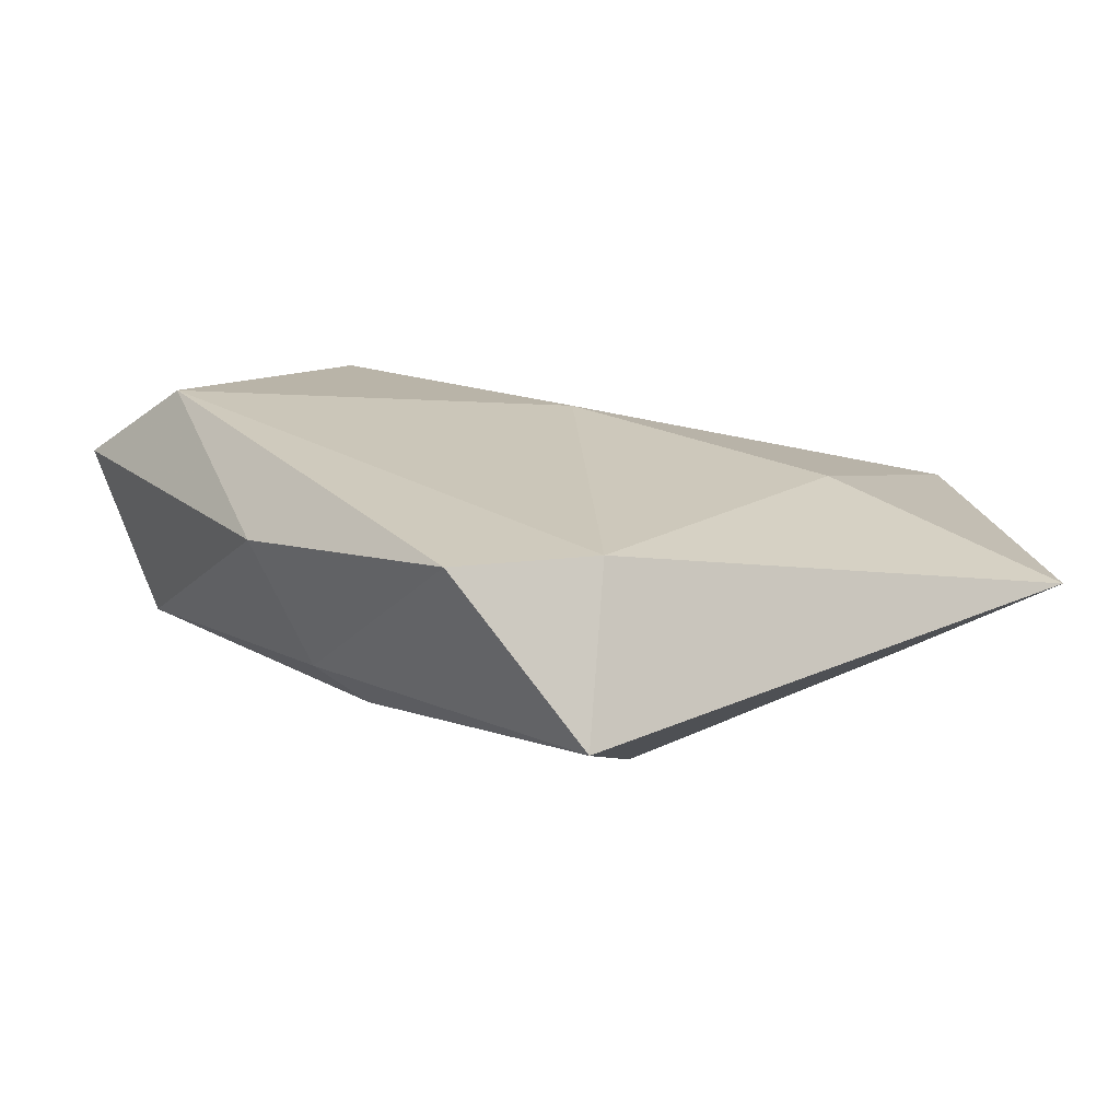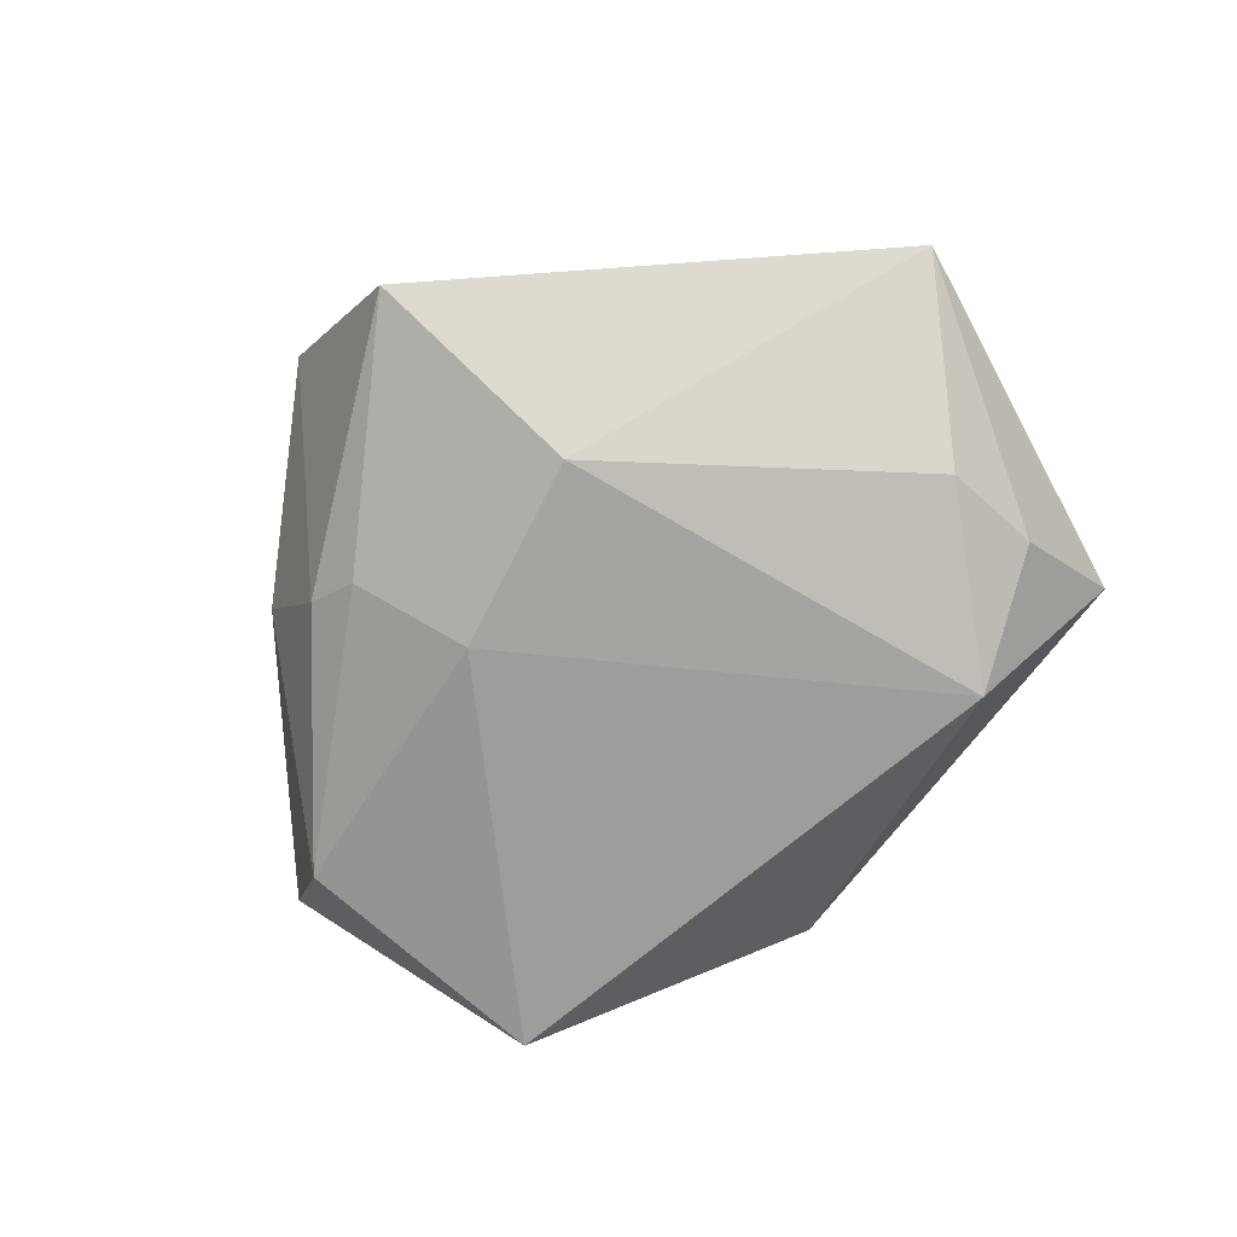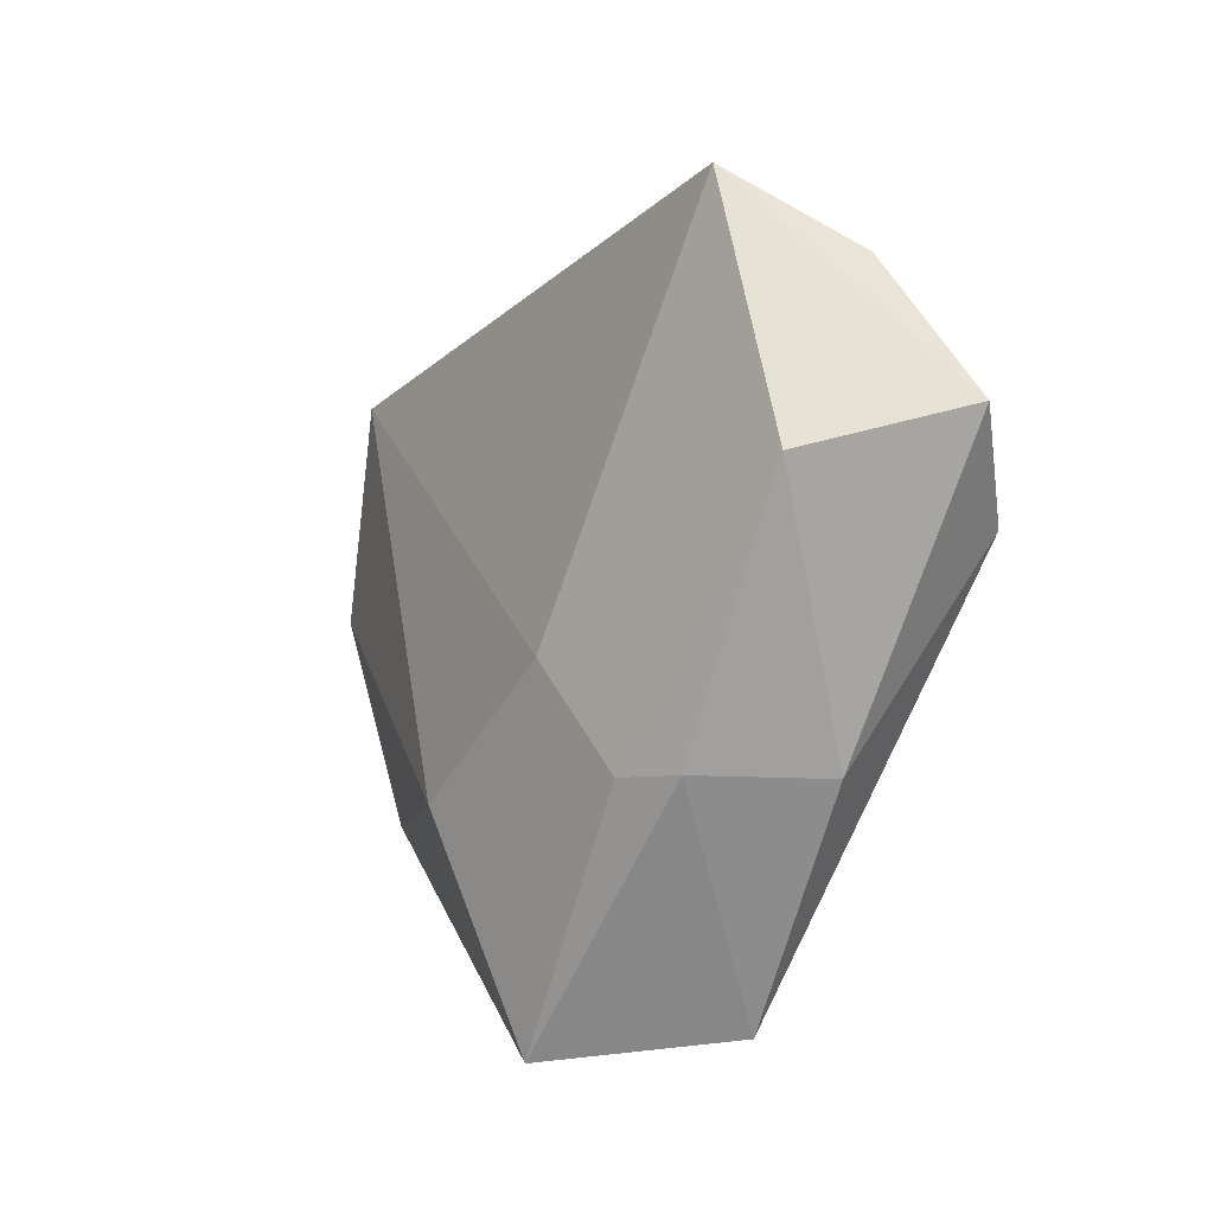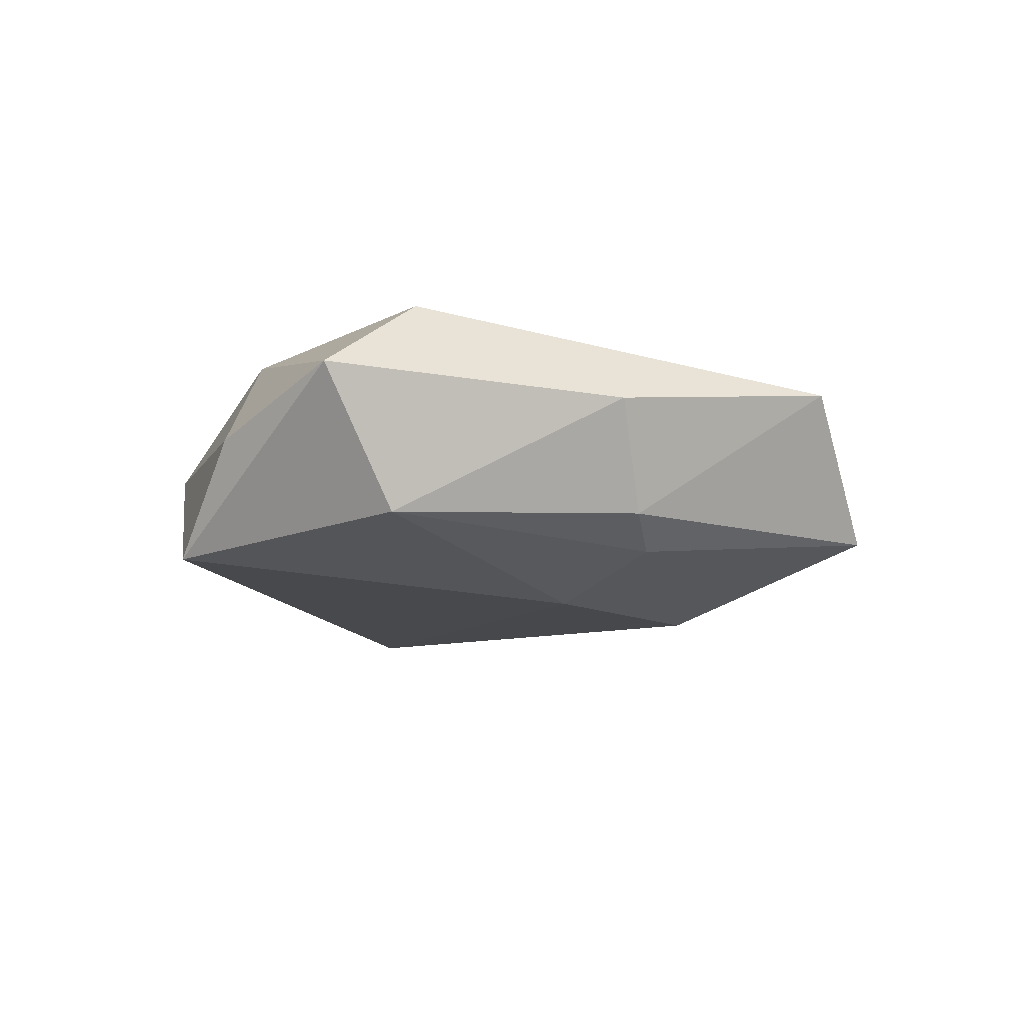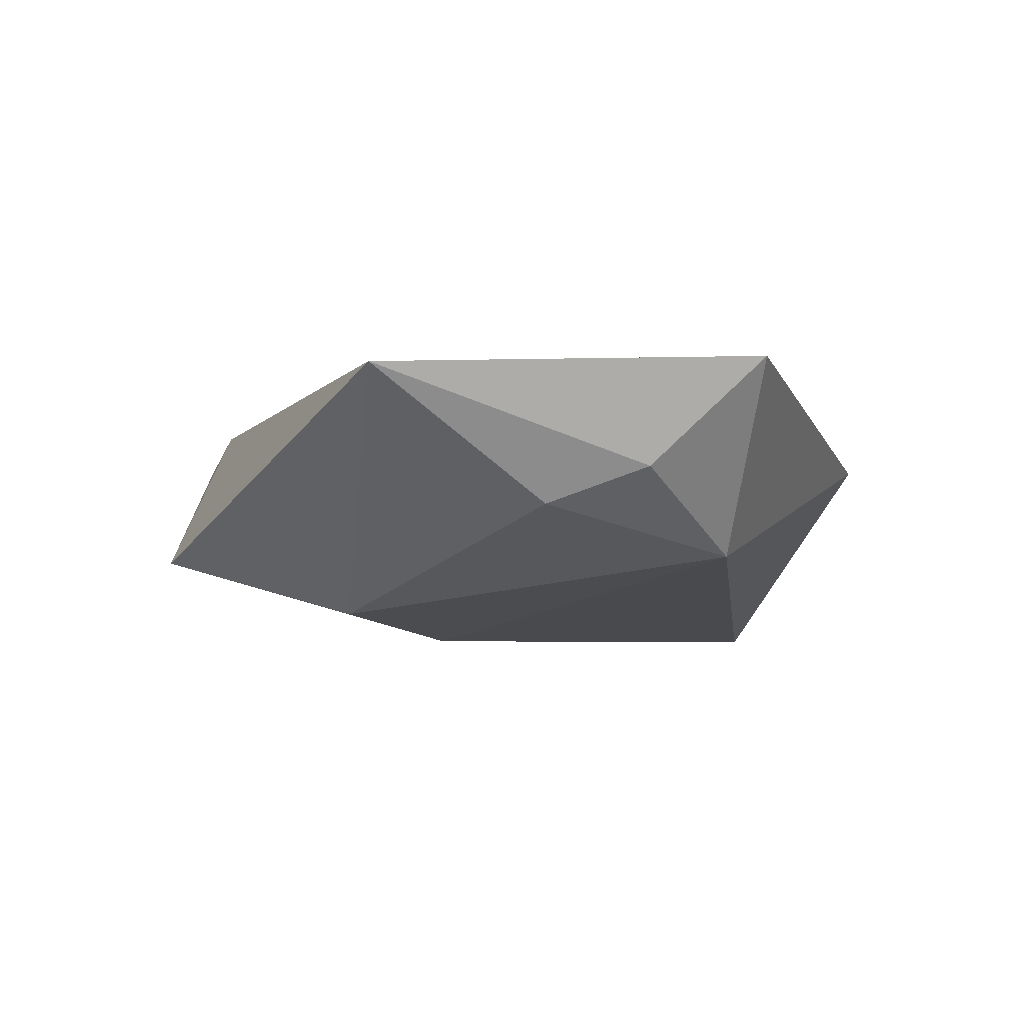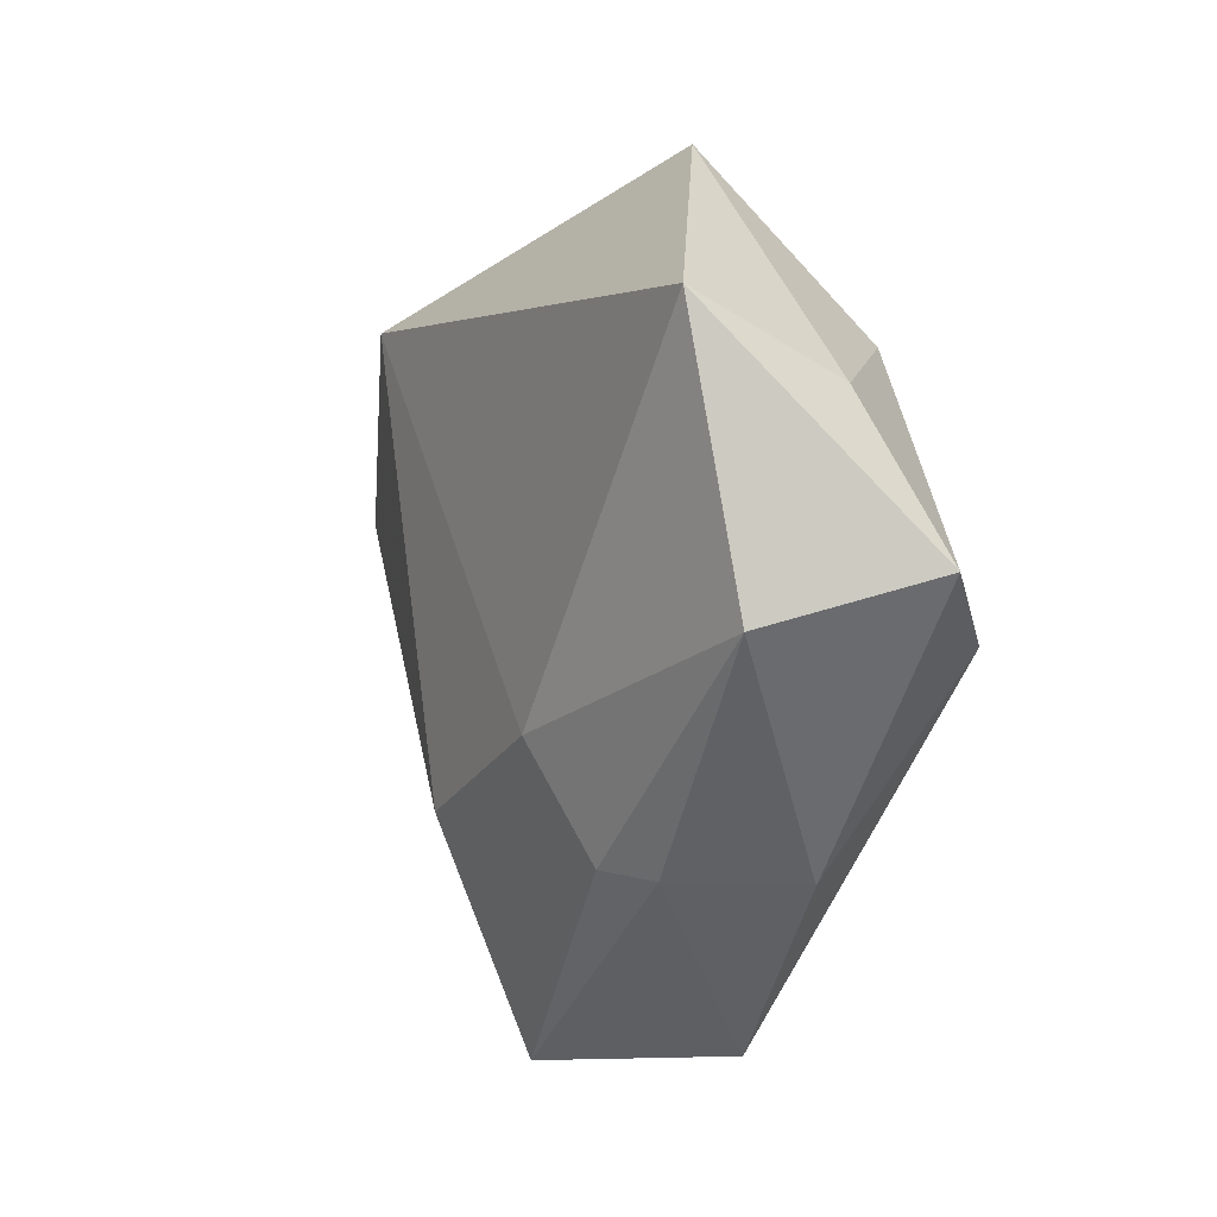
<metadata>
{"format":"obj","ext":"obj","renderer":"f3d","projection":"perspective","resolution":1024,"background":"white","views":[{"elev":-76.3,"azim":-5.9,"up":"+Y"},{"elev":-73.7,"azim":37.3,"up":"+Z"},{"elev":-17.5,"azim":-123.2,"up":"+Y"},{"elev":-14.1,"azim":-72.7,"up":"+Z"},{"elev":-12.7,"azim":94.7,"up":"+Z"},{"elev":3.9,"azim":-118.3,"up":"+Y"}]}
</metadata>
<code>
v -0.01069 -0.01312 -0.01599
v 0.04626 0.03017 0.006938
v 0.004588 -0.0481 -0.007421
v 0.00426 -0.04051 0.009705
v -0.005237 0.04324 0.005478
v 0.05316 -0.01416 0.005328
v 0.0009094 0.005607 0.0152
v -0.03528 0.02802 -0.01279
v -0.01036 -0.04636 0.008489
v -0.04255 0.01947 -0.0005169
v -0.04121 -0.003805 0.01422
v -0.05085 0.003586 0.005205
v 0.009786 -0.02295 -0.01556
v 0.02888 -0.002585 0.01188
v -0.02285 -0.02581 -0.008087
v 0.0428 0.01678 -0.004725
v 0.02923 0.0255 -0.01268
v -0.01703 -0.02529 -0.01148
v -0.03031 -0.02605 0.004185
v 0.04077 0.0047 -0.008457
v -0.02488 0.02308 0.01417
v -0.042 -0.001497 -0.01062
f 5 21 2
f 2 17 5
f 5 17 8
f 5 8 10
f 10 21 5
f 9 11 19
f 13 6 3
f 2 21 7
f 21 11 7
f 2 6 16
f 16 17 2
f 12 21 10
f 12 11 21
f 10 8 12
f 8 22 12
f 12 19 11
f 12 22 19
f 1 22 8
f 8 17 1
f 1 17 13
f 13 3 1
f 9 3 4
f 4 3 6
f 4 11 9
f 4 7 11
f 14 6 2
f 2 7 14
f 14 4 6
f 7 4 14
f 20 6 13
f 20 16 6
f 13 17 20
f 17 16 20
f 22 1 18
f 18 1 3
f 19 22 15
f 22 18 15
f 15 18 3
f 9 19 15
f 15 3 9

</code>
